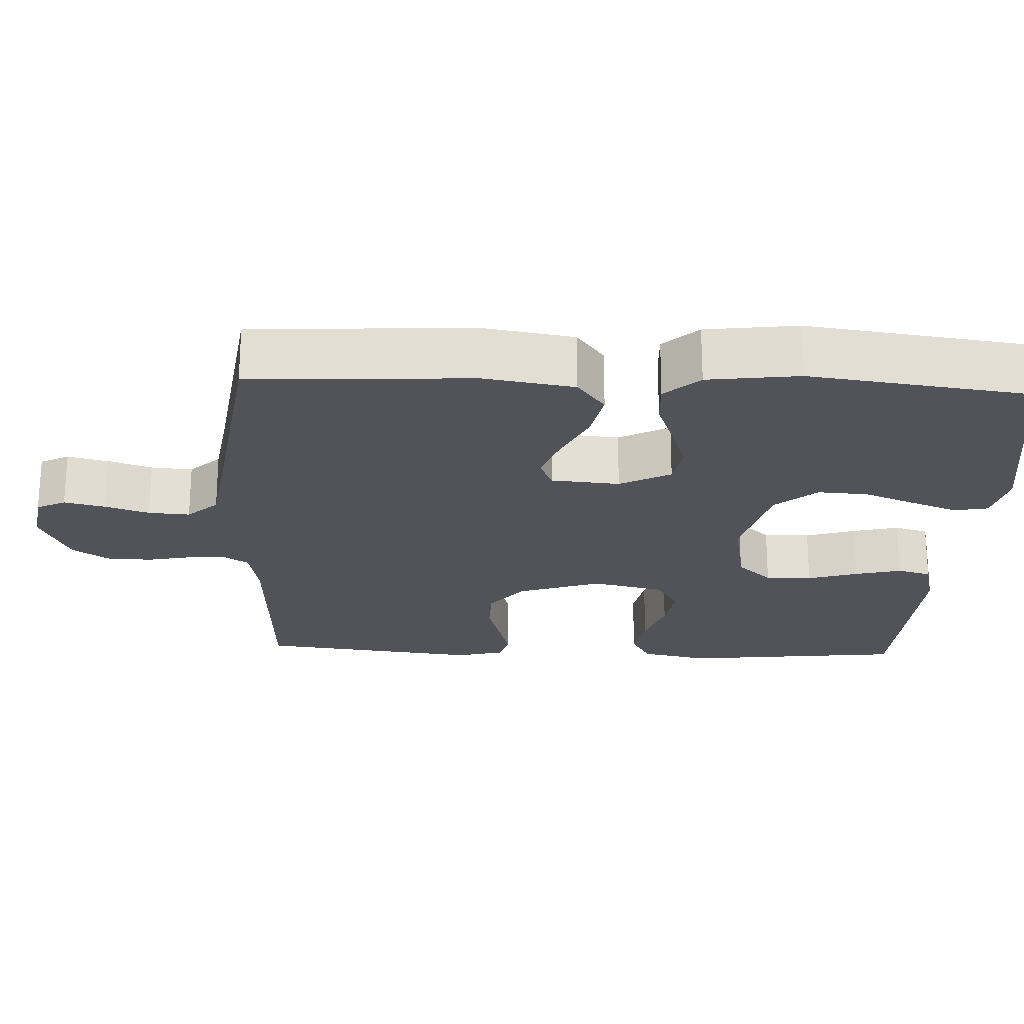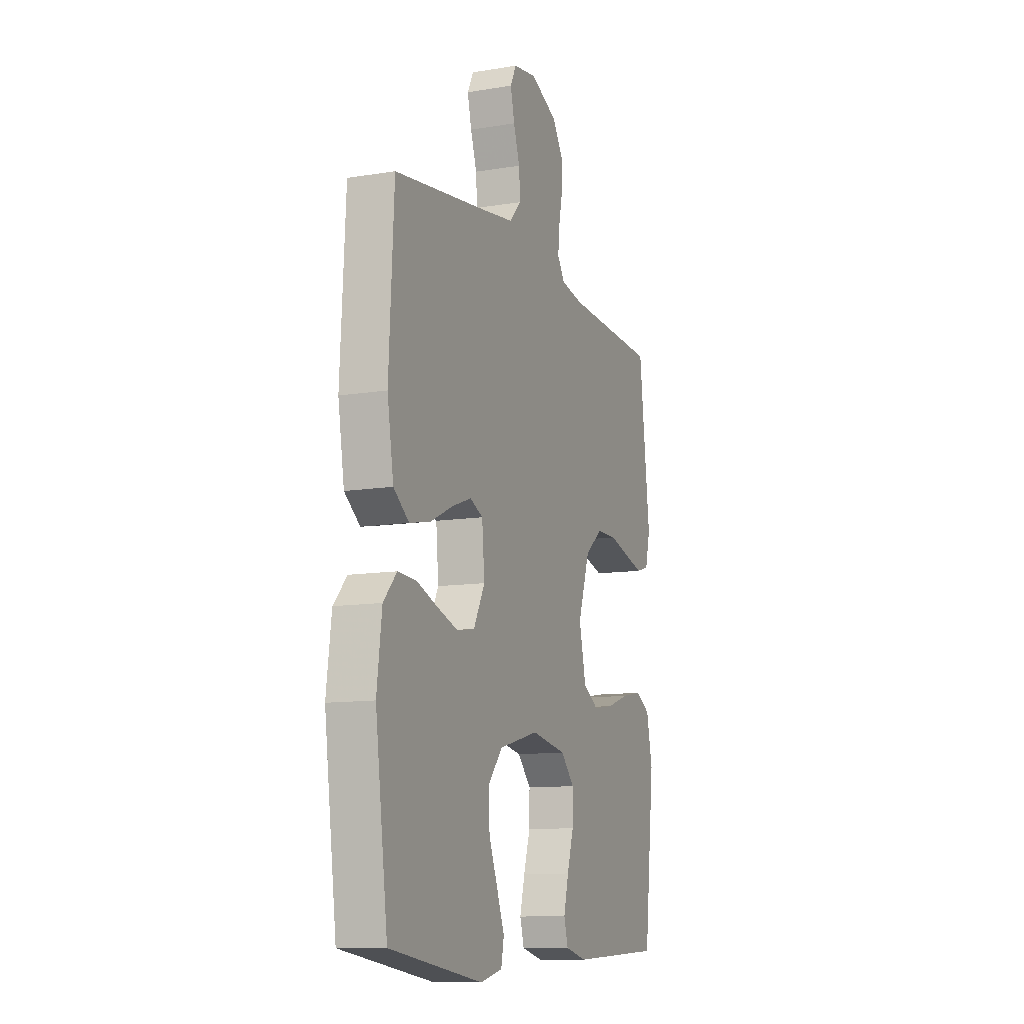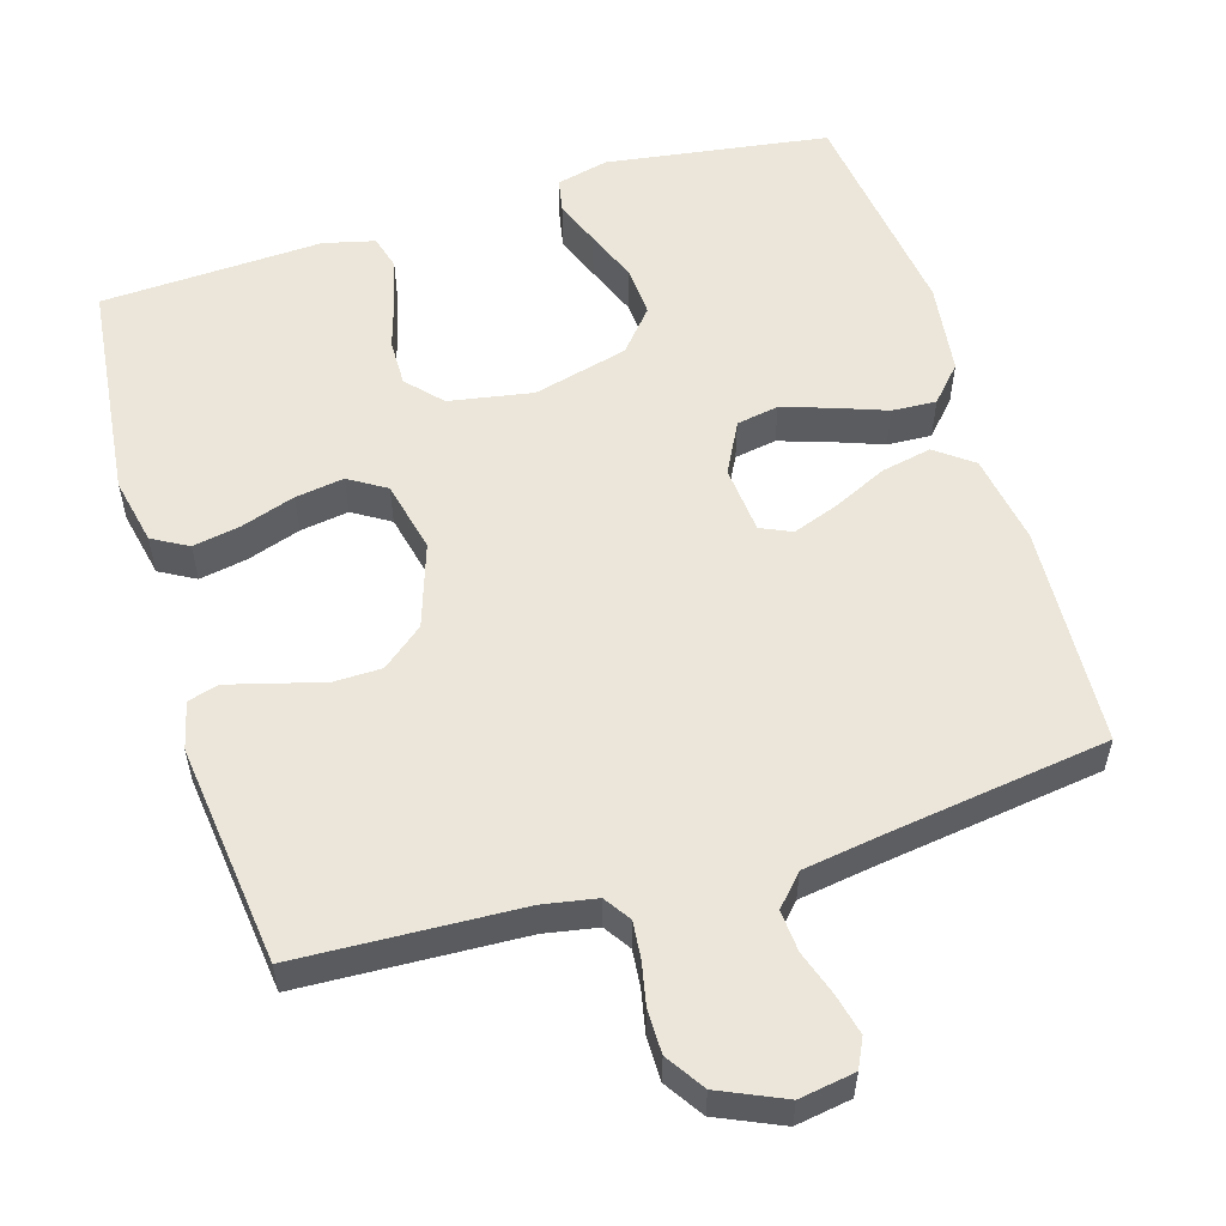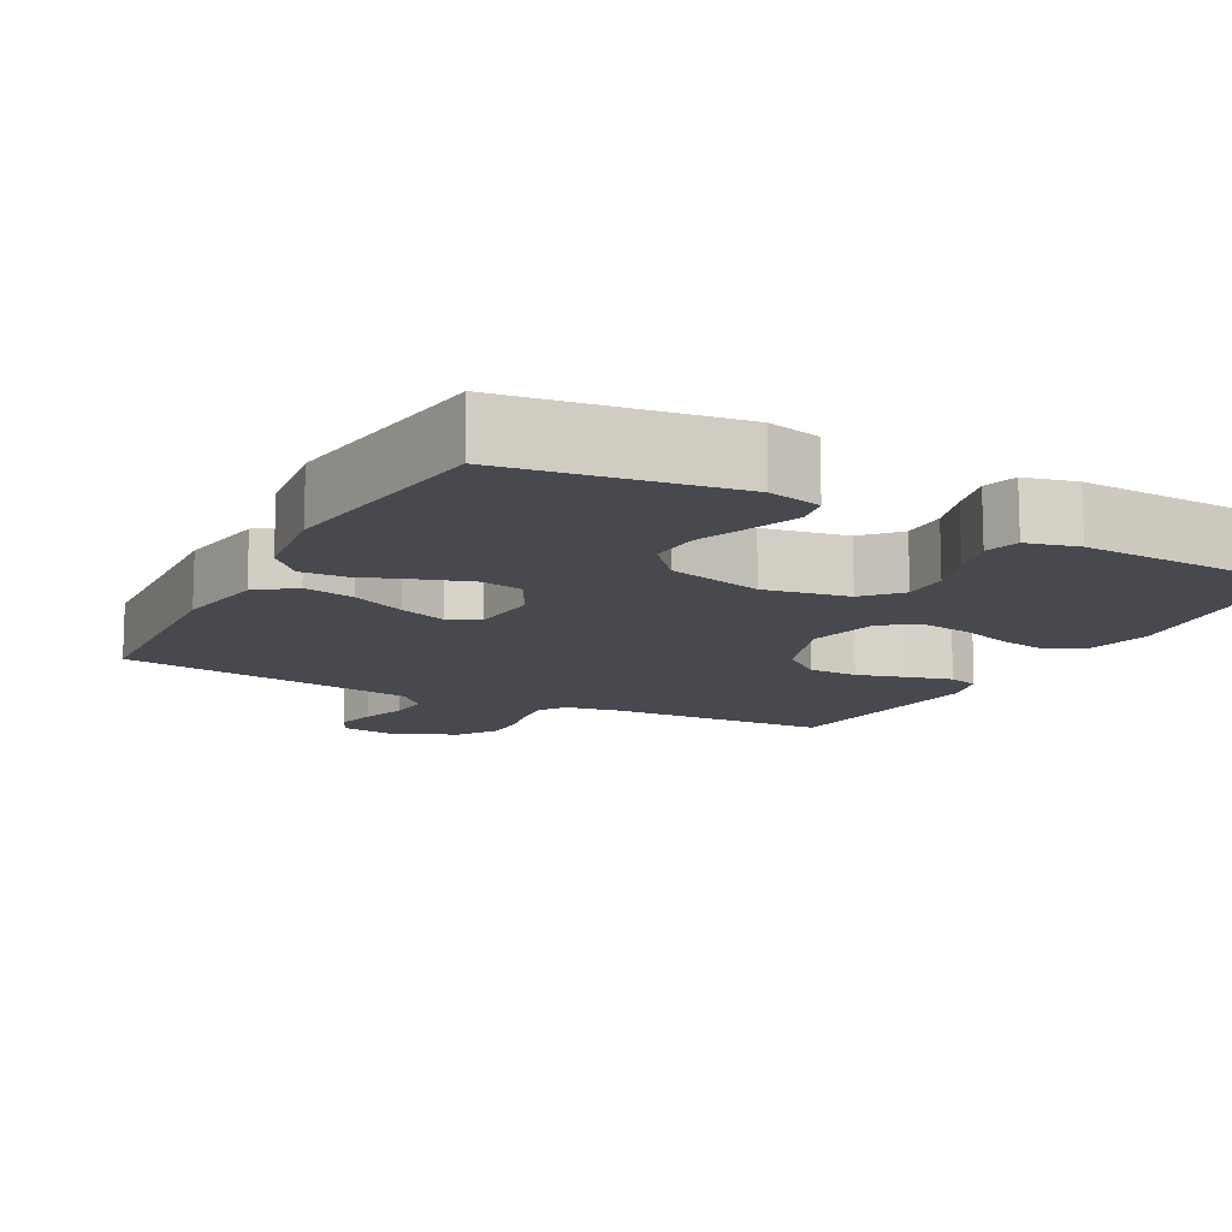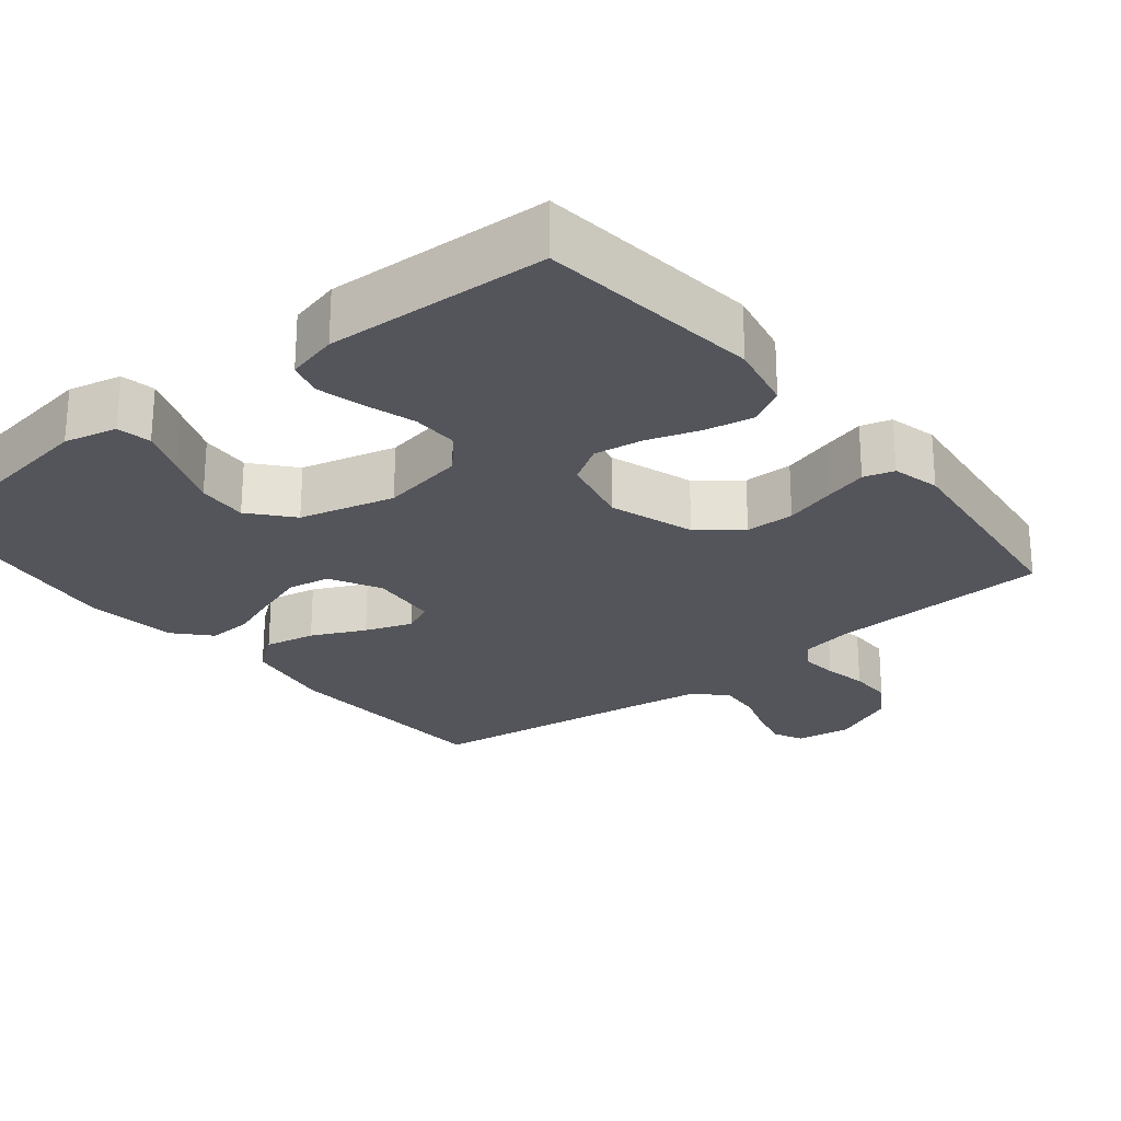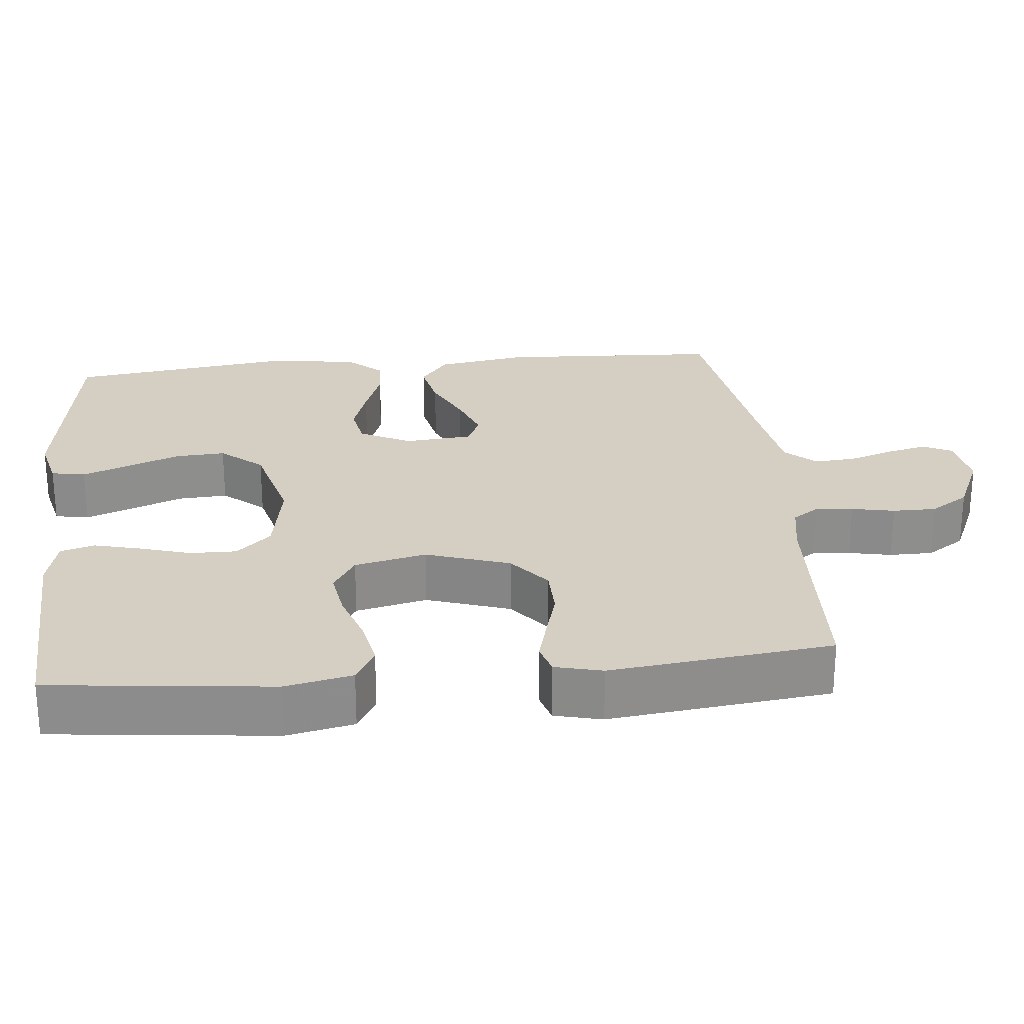
<metadata>
{"format":"obj","ext":"obj","renderer":"f3d","projection":"perspective","resolution":1024,"background":"white","views":[{"elev":-22.6,"azim":87.5,"up":"+Y"},{"elev":-11.2,"azim":111.9,"up":"+Z"},{"elev":55.8,"azim":-16.9,"up":"+Y"},{"elev":-12.7,"azim":152.0,"up":"+Y"},{"elev":-25.0,"azim":-141.0,"up":"+Y"},{"elev":25.6,"azim":-95.8,"up":"+Y"}]}
</metadata>
<code>
v -0.5 0.07 0.5
v -0.2 0.07 0.514
v -0.128 0.07 0.527
v -0.104 0.07 0.563
v -0.109 0.07 0.613
v -0.121 0.07 0.671
v -0.121 0.07 0.73
v -0.087 0.07 0.782
v 0 0.07 0.821
v 0.075 0.07 0.809
v 0.094 0.07 0.77
v 0.081 0.07 0.715
v 0.061 0.07 0.655
v 0.057 0.07 0.599
v 0.095 0.07 0.558
v 0.2 0.07 0.542
v 0.5 0.07 0.5
v 0.516 0.07 0.2
v 0.496 0.07 0.078
v 0.446 0.07 0.04
v 0.378 0.07 0.054
v 0.306 0.07 0.088
v 0.243 0.07 0.111
v 0.201 0.07 0.092
v 0.193 0.07 0
v 0.229 0.07 -0.069
v 0.286 0.07 -0.079
v 0.353 0.07 -0.057
v 0.421 0.07 -0.032
v 0.481 0.07 -0.029
v 0.524 0.07 -0.076
v 0.54 0.07 -0.2
v 0.5 0.07 -0.5
v 0.2 0.07 -0.544
v 0.129 0.07 -0.527
v 0.12 0.07 -0.481
v 0.144 0.07 -0.418
v 0.172 0.07 -0.347
v 0.176 0.07 -0.279
v 0.128 0.07 -0.223
v 0 0.07 -0.19
v -0.113 0.07 -0.21
v -0.156 0.07 -0.257
v -0.155 0.07 -0.32
v -0.134 0.07 -0.388
v -0.118 0.07 -0.451
v -0.131 0.07 -0.497
v -0.2 0.07 -0.514
v -0.5 0.07 -0.5
v -0.534 0.07 -0.2
v -0.515 0.07 -0.109
v -0.467 0.07 -0.082
v -0.402 0.07 -0.094
v -0.33 0.07 -0.118
v -0.264 0.07 -0.128
v -0.214 0.07 -0.097
v -0.192 0.07 0
v -0.23 0.07 0.113
v -0.286 0.07 0.158
v -0.352 0.07 0.159
v -0.419 0.07 0.14
v -0.478 0.07 0.124
v -0.519 0.07 0.136
v -0.535 0.07 0.2
v -0.5 0 0.5
v -0.2 0 0.514
v -0.128 0 0.527
v -0.104 0 0.563
v -0.109 0 0.613
v -0.121 0 0.671
v -0.121 0 0.73
v -0.087 0 0.782
v 0 0 0.821
v 0.075 0 0.809
v 0.094 0 0.77
v 0.081 0 0.715
v 0.061 0 0.655
v 0.057 0 0.599
v 0.095 0 0.558
v 0.2 0 0.542
v 0.5 0 0.5
v 0.516 0 0.2
v 0.496 0 0.078
v 0.446 0 0.04
v 0.378 0 0.054
v 0.306 0 0.088
v 0.243 0 0.111
v 0.201 0 0.092
v 0.193 0 0
v 0.229 0 -0.069
v 0.286 0 -0.079
v 0.353 0 -0.057
v 0.421 0 -0.032
v 0.481 0 -0.029
v 0.524 0 -0.076
v 0.54 0 -0.2
v 0.5 0 -0.5
v 0.2 0 -0.544
v 0.129 0 -0.527
v 0.12 0 -0.481
v 0.144 0 -0.418
v 0.172 0 -0.347
v 0.176 0 -0.279
v 0.128 0 -0.223
v 0 0 -0.19
v -0.113 0 -0.21
v -0.156 0 -0.257
v -0.155 0 -0.32
v -0.134 0 -0.388
v -0.118 0 -0.451
v -0.131 0 -0.497
v -0.2 0 -0.514
v -0.5 0 -0.5
v -0.534 0 -0.2
v -0.515 0 -0.109
v -0.467 0 -0.082
v -0.402 0 -0.094
v -0.33 0 -0.118
v -0.264 0 -0.128
v -0.214 0 -0.097
v -0.192 0 0
v -0.23 0 0.113
v -0.286 0 0.158
v -0.352 0 0.159
v -0.419 0 0.14
v -0.478 0 0.124
v -0.519 0 0.136
v -0.535 0 0.2
f 64 1 2
f 63 64 2
f 62 63 2
f 61 62 2
f 60 61 2
f 59 60 2 3
f 58 59 3 4
f 57 58 4
f 52 53 54
f 51 52 54
f 50 51 54
f 49 50 54
f 48 49 54
f 47 48 54
f 46 47 54
f 45 46 54
f 44 45 54
f 43 44 54 55
f 42 43 55 56
f 36 37 38
f 35 36 38
f 34 35 38
f 33 34 38
f 32 33 38
f 31 32 38
f 30 31 38
f 29 30 38
f 28 29 38
f 27 28 38 39
f 26 27 39 40
f 20 21 22
f 19 20 22
f 18 19 22
f 17 18 22
f 16 17 22
f 15 16 22 23
f 14 15 23 24
f 11 12 13
f 10 11 13
f 9 10 13
f 8 9 13
f 7 8 13
f 6 7 13
f 5 6 13
f 4 5 13 14
f 14 24 25
f 4 14 25
f 57 4 25
f 57 25 26
f 56 57 26
f 42 56 26
f 41 42 26
f 26 40 41
f 66 65 128
f 66 128 127
f 66 127 126
f 66 126 125
f 66 125 124
f 67 66 124 123
f 68 67 123 122
f 68 122 121
f 118 117 116
f 118 116 115
f 118 115 114
f 118 114 113
f 118 113 112
f 118 112 111
f 118 111 110
f 118 110 109
f 118 109 108
f 119 118 108 107
f 120 119 107 106
f 102 101 100
f 102 100 99
f 102 99 98
f 102 98 97
f 102 97 96
f 102 96 95
f 102 95 94
f 102 94 93
f 102 93 92
f 103 102 92 91
f 104 103 91 90
f 86 85 84
f 86 84 83
f 86 83 82
f 86 82 81
f 86 81 80
f 87 86 80 79
f 88 87 79 78
f 77 76 75
f 77 75 74
f 77 74 73
f 77 73 72
f 77 72 71
f 77 71 70
f 77 70 69
f 78 77 69 68
f 89 88 78
f 89 78 68
f 89 68 121
f 90 89 121
f 90 121 120
f 90 120 106
f 90 106 105
f 105 104 90
f 1 65 66 2
f 2 66 67 3
f 3 67 68 4
f 4 68 69 5
f 5 69 70 6
f 6 70 71 7
f 7 71 72 8
f 8 72 73 9
f 9 73 74 10
f 10 74 75 11
f 11 75 76 12
f 12 76 77 13
f 13 77 78 14
f 14 78 79 15
f 15 79 80 16
f 16 80 81 17
f 17 81 82 18
f 18 82 83 19
f 19 83 84 20
f 20 84 85 21
f 21 85 86 22
f 22 86 87 23
f 23 87 88 24
f 24 88 89 25
f 25 89 90 26
f 26 90 91 27
f 27 91 92 28
f 28 92 93 29
f 29 93 94 30
f 30 94 95 31
f 31 95 96 32
f 32 96 97 33
f 33 97 98 34
f 34 98 99 35
f 35 99 100 36
f 36 100 101 37
f 37 101 102 38
f 38 102 103 39
f 39 103 104 40
f 40 104 105 41
f 41 105 106 42
f 42 106 107 43
f 43 107 108 44
f 44 108 109 45
f 45 109 110 46
f 46 110 111 47
f 47 111 112 48
f 48 112 113 49
f 49 113 114 50
f 50 114 115 51
f 51 115 116 52
f 52 116 117 53
f 53 117 118 54
f 54 118 119 55
f 55 119 120 56
f 56 120 121 57
f 57 121 122 58
f 58 122 123 59
f 59 123 124 60
f 60 124 125 61
f 61 125 126 62
f 62 126 127 63
f 63 127 128 64
f 64 128 65 1

</code>
